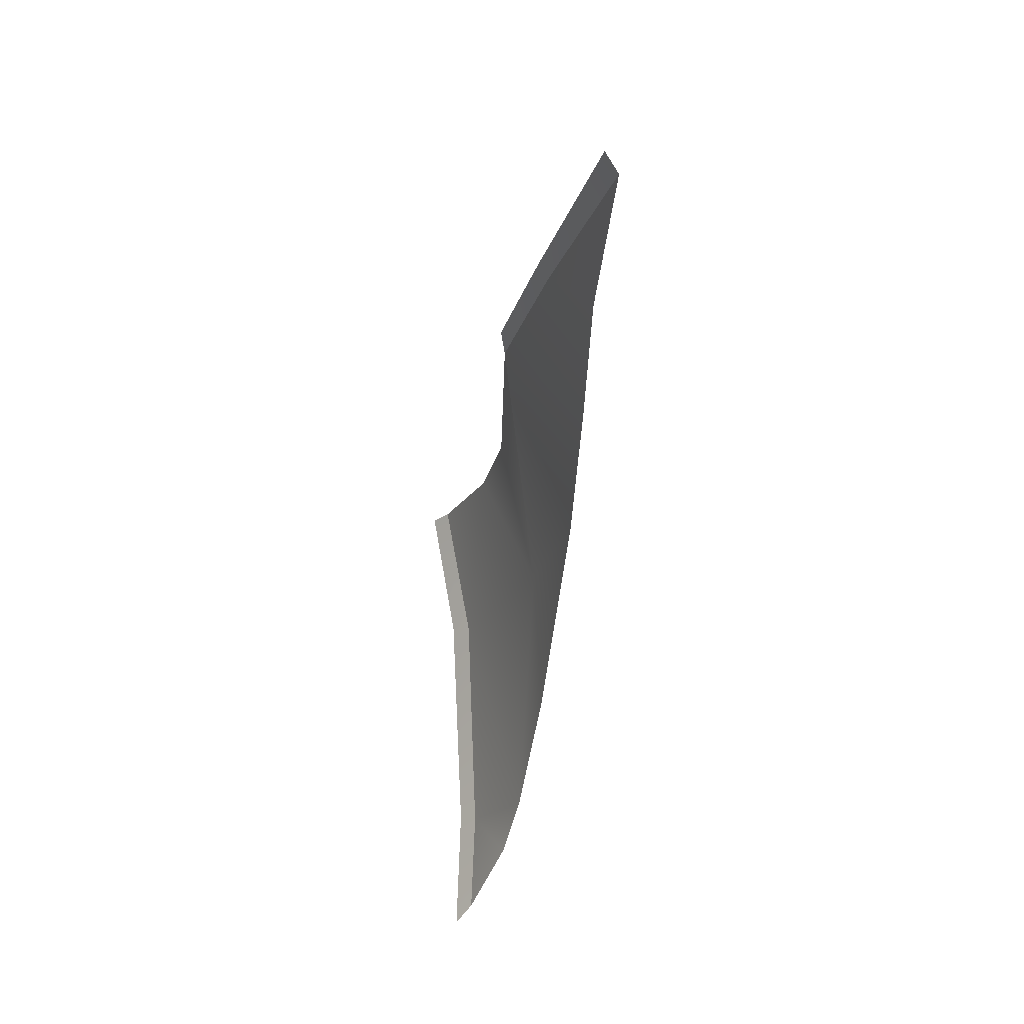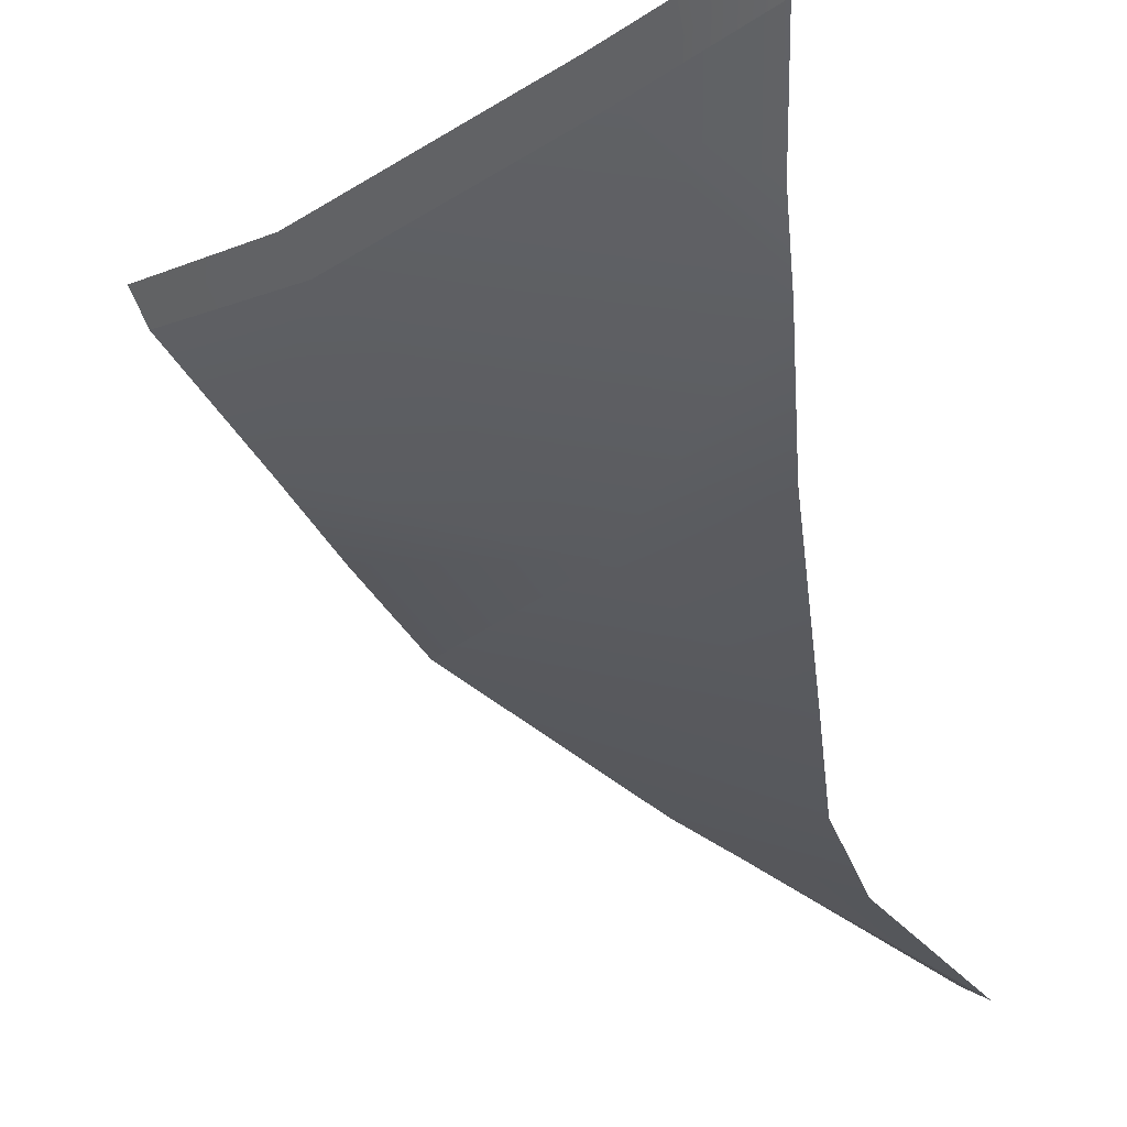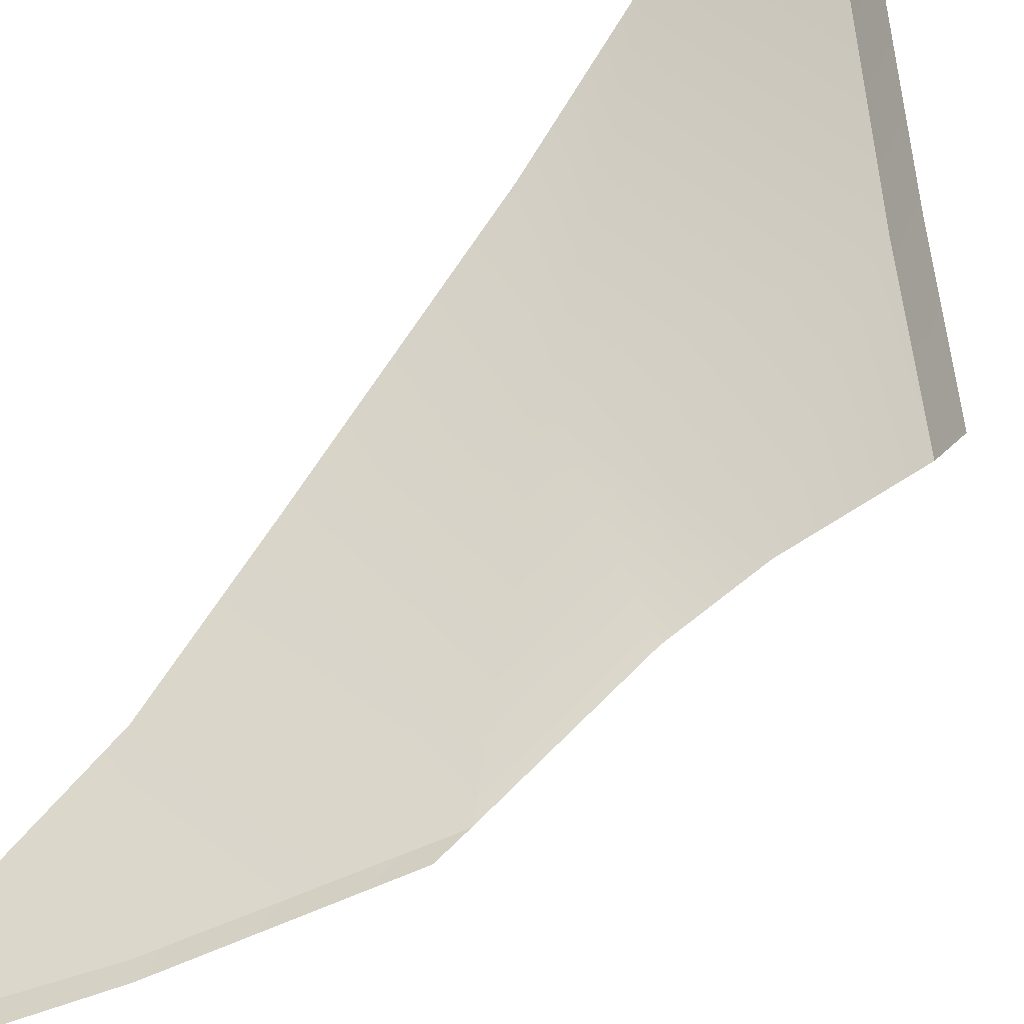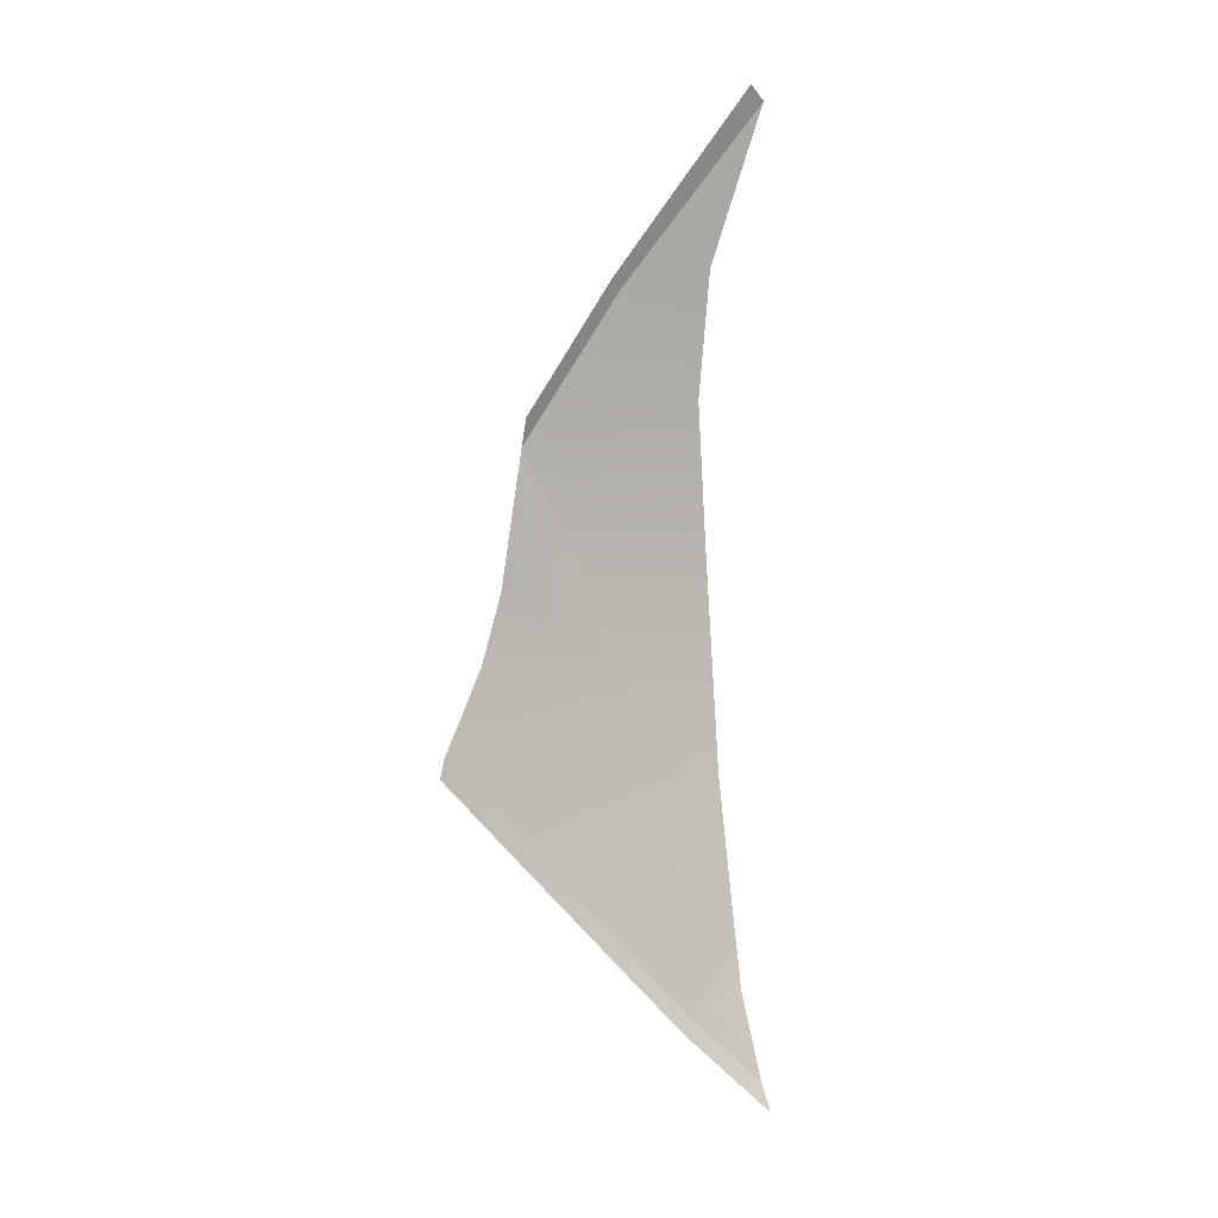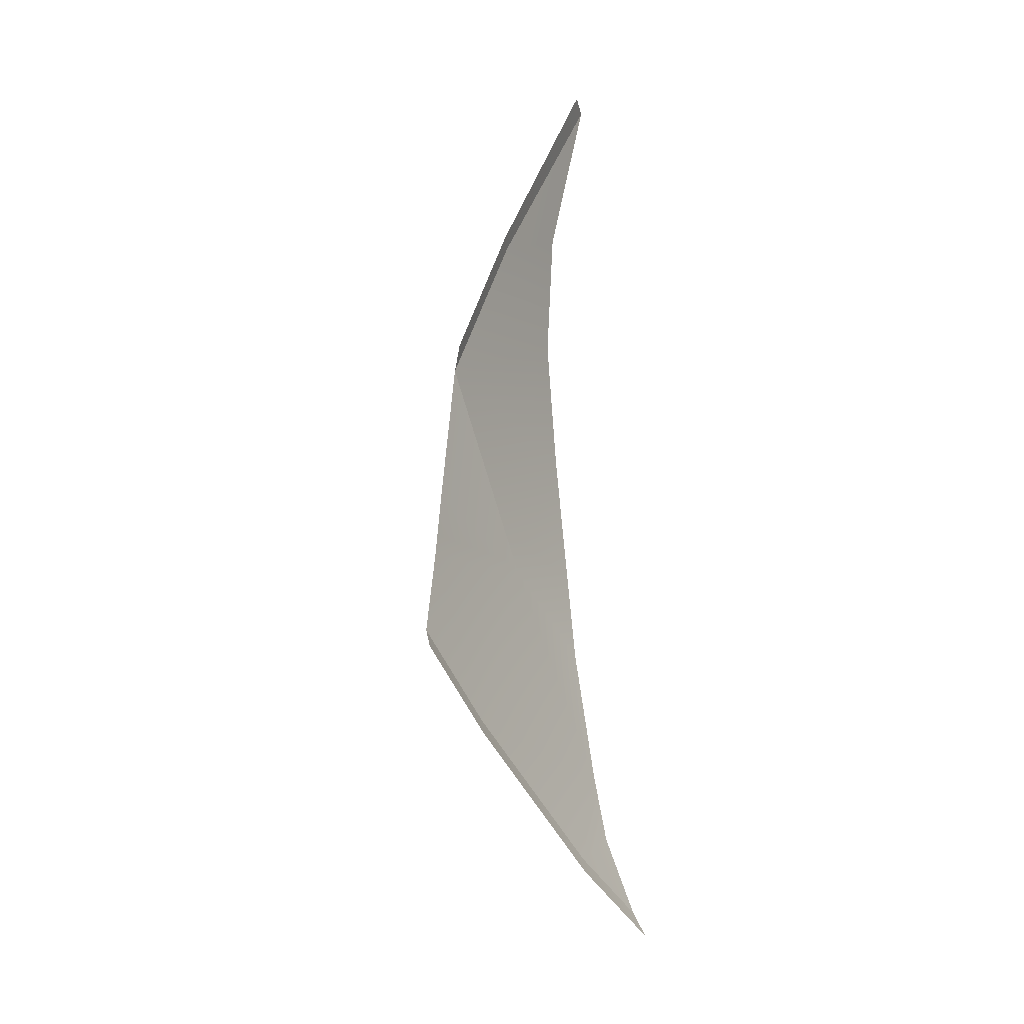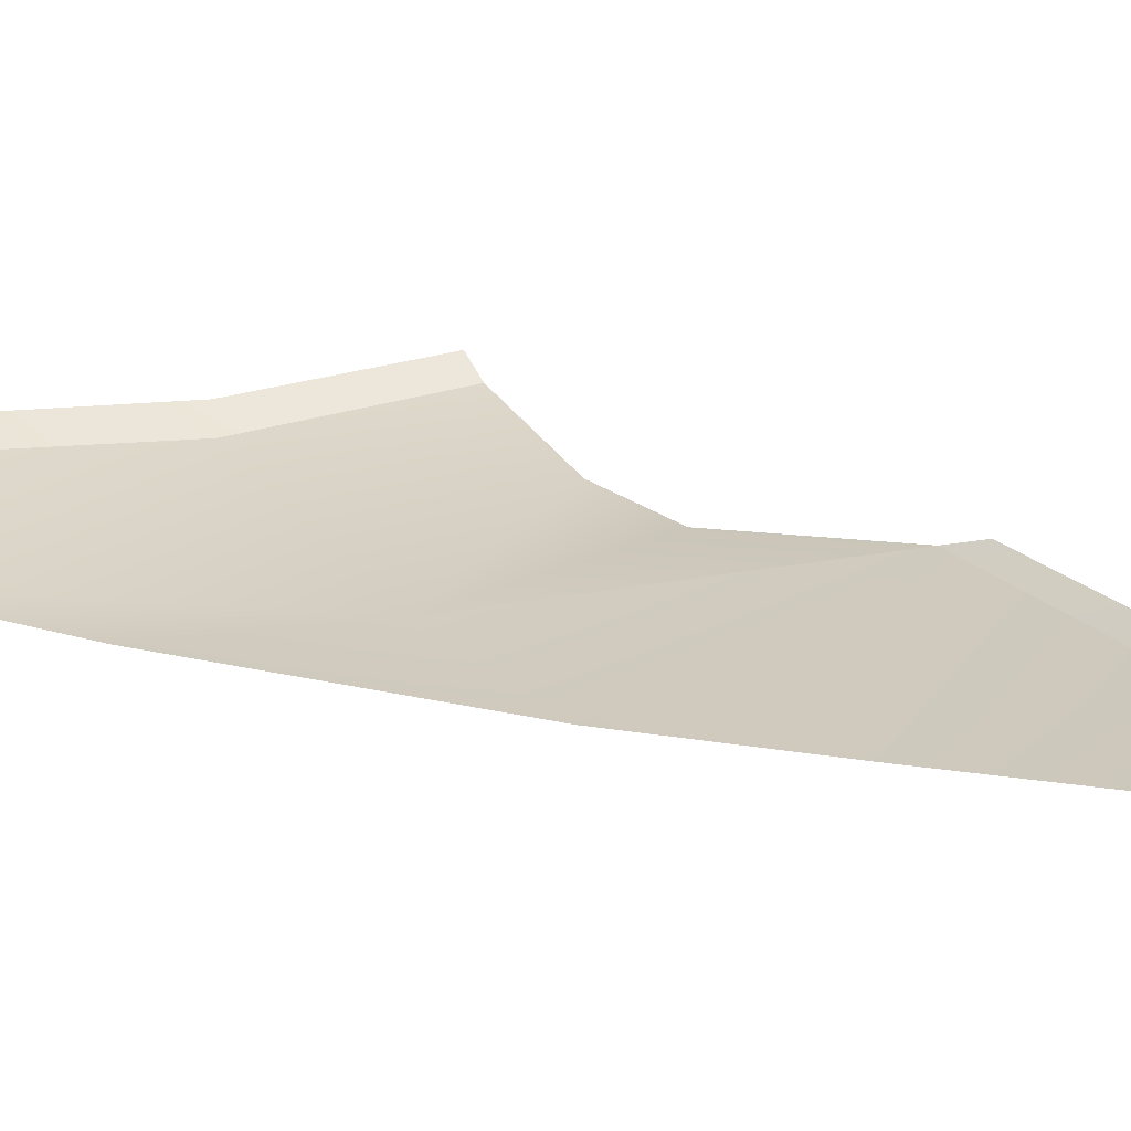
<metadata>
{"format":"obj","ext":"obj","renderer":"f3d","projection":"perspective","resolution":1024,"background":"white","views":[{"elev":32.4,"azim":-90.1,"up":"+Z"},{"elev":-20.0,"azim":-173.2,"up":"+Y"},{"elev":65.4,"azim":35.4,"up":"+Y"},{"elev":9.6,"azim":163.9,"up":"+Z"},{"elev":2.2,"azim":141.4,"up":"+Z"},{"elev":4.1,"azim":-68.3,"up":"+Y"}]}
</metadata>
<code>
g SB-PineapplePanel_9
v 0.9825 -2.53 1.565
v 0.9888 -2.537 1.514
v 0.7881 -2.622 1.778
v 0.809 -2.602 1.798
v 0.4903 -2.729 2.107
v 0.5226 -2.706 2.135
v 1.171 -2.375 0.9871
v 0.9833 -2.454 0.8166
v 1.157 -2.406 1.014
v 1.008 -2.419 0.7999
v 0.7278 -2.437 0.481
v 0.7042 -2.47 0.4975
v 0.5641 -2.428 0.3188
v 0.5704 -2.462 0.3642
v 0.7042 -2.47 0.4975
v 0.5704 -2.462 0.3642
v 0.5852 -2.532 0.5123
v 0.5901 -2.567 0.6437
v 0.9833 -2.454 0.8166
v 0.7787 -2.597 1.098
v 0.6053 -2.613 0.9028
v 0.6161 -2.665 1.322
v 1.073 -2.49 1.149
v 1.157 -2.406 1.014
v 1.029 -2.529 1.267
v 0.9888 -2.537 1.514
v 0.9888 -2.537 1.514
v 0.6241 -2.686 1.576
v 0.7881 -2.622 1.778
v 0.5997 -2.698 1.811
v 0.4903 -2.729 2.107
g SB-PineapplePanel_9_0
f 3 2 1
f 4 3 1
f 5 3 4
f 6 5 4
f 9 8 7
f 8 10 7
f 10 8 11
f 8 12 11
f 11 12 13
f 12 14 13
f 17 16 15
f 18 17 15
f 15 19 18
f 19 20 18
f 20 21 18
f 22 21 20
f 23 20 19
f 24 23 19
f 23 25 20
f 25 26 20
f 20 27 22
f 27 28 22
f 27 29 28
f 28 29 30
f 29 31 30

</code>
